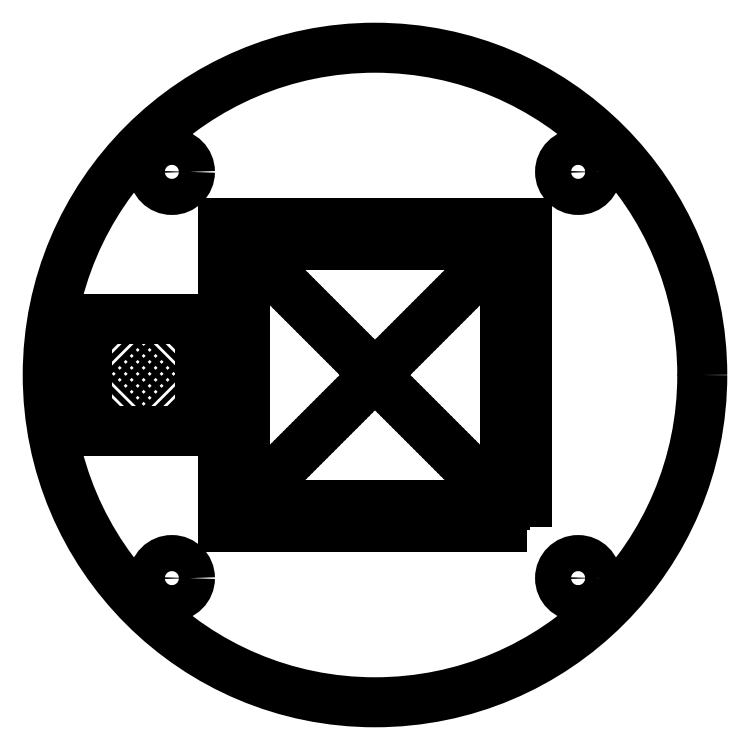
<metadata>
{"format":"dxf","ext":"dxf","renderer":"ezdxf+matplotlib","layout":"modelspace","background":"white","min_lineweight":24,"dpi":150}
</metadata>
<code>
0
SECTION
2
ENTITIES
0
POINT
8
0
10
0
20
0
30
0
0
POINT
8
0
10
0
20
0
30
0
0
POINT
8
0
10
0
20
0
30
0
0
POINT
8
0
10
-20.5
20
0
30
0
0
CIRCLE
8
0
10
0
20
0
30
0
40
29
210
0
220
0
230
1
0
CIRCLE
8
0
10
18
20
18
30
0
40
1.6
210
0
220
0
230
1
0
CIRCLE
8
0
10
-18
20
18
30
0
40
1.6
210
0
220
0
230
1
0
CIRCLE
8
0
10
-18
20
-18
30
0
40
1.6
210
0
220
0
230
1
0
CIRCLE
8
0
10
18
20
-18
30
0
40
1.6
210
0
220
0
230
1
0
LWPOLYLINE
8
0
90
4
70
1
43
0
10
11.5
20
11.5
10
-11.5
20
11.5
10
-11.5
20
-11.5
10
11.5
20
-11.5
0
LINE
8
0
10
11.5
20
11.5
30
0
11
-11.5
21
-11.5
31
0
0
LINE
8
0
10
-11.5
20
11.5
30
0
11
11.5
21
-11.5
31
0
0
LWPOLYLINE
8
0
90
4
70
1
43
0
10
13.5
20
-13.5
10
-13.5
20
-13.5
10
-13.5
20
13.5
10
13.5
20
13.5
0
LINE
8
0
10
13.5
20
-13.5
30
0
11
-13.5
21
13.5
31
0
0
LINE
8
0
10
-13.5
20
-13.5
30
0
11
13.5
21
13.5
31
0
0
LWPOLYLINE
8
0
90
4
70
1
43
0
10
-15.5
20
5
10
-25.5
20
5
10
-25.5
20
-5
10
-15.5
20
-5
0
LINE
8
0
10
-15.5
20
5
30
0
11
-25.5
21
-5
31
0
0
LINE
8
0
10
-25.5
20
5
30
0
11
-15.5
21
-5
31
0
0
ENDSEC
0
EOF

</code>
